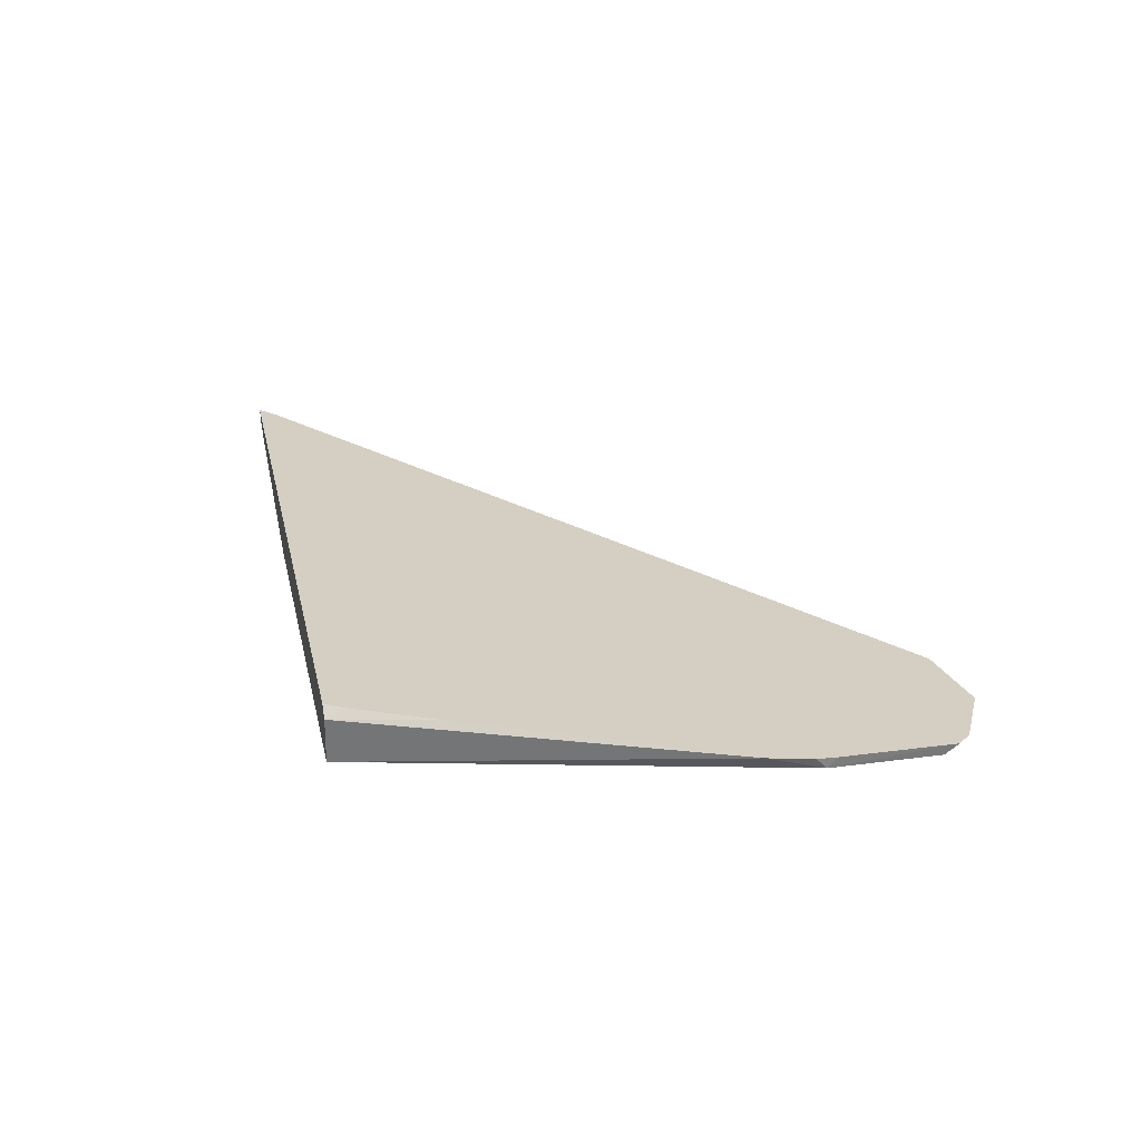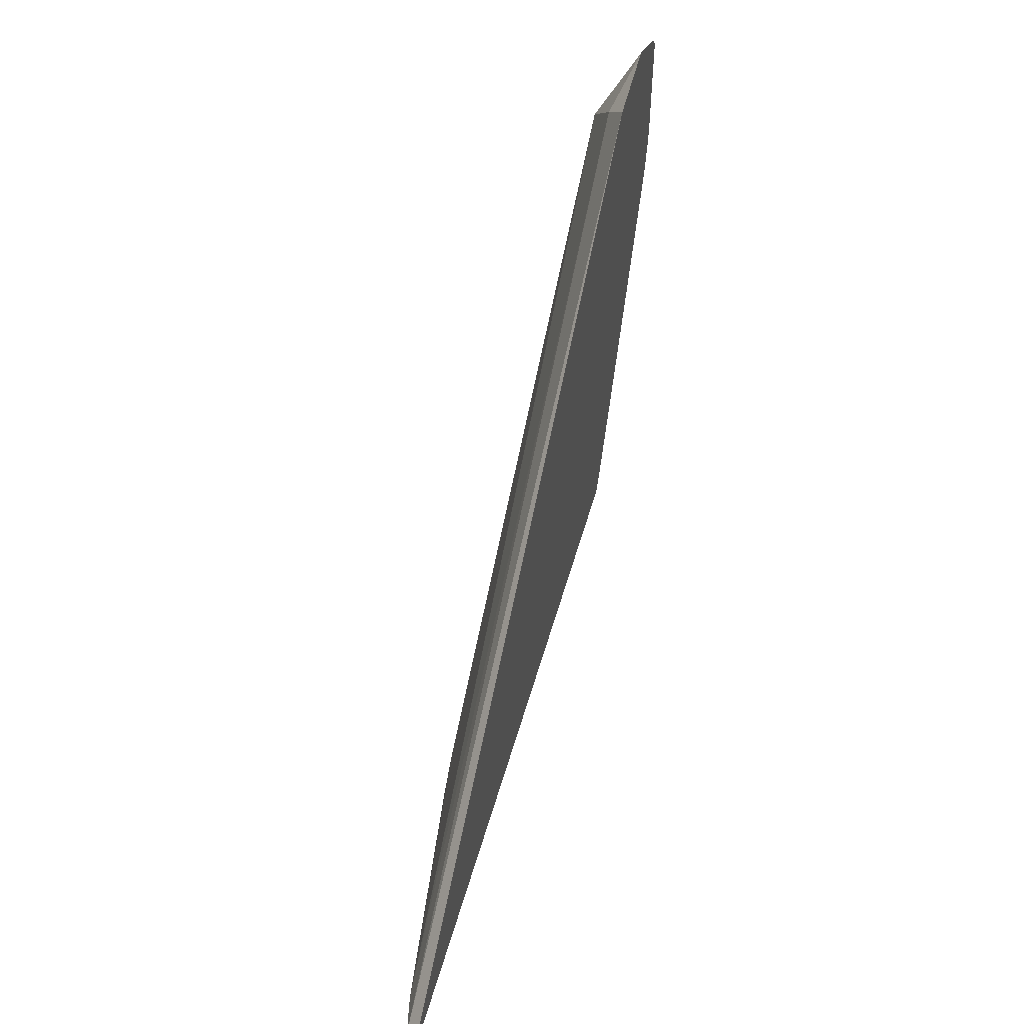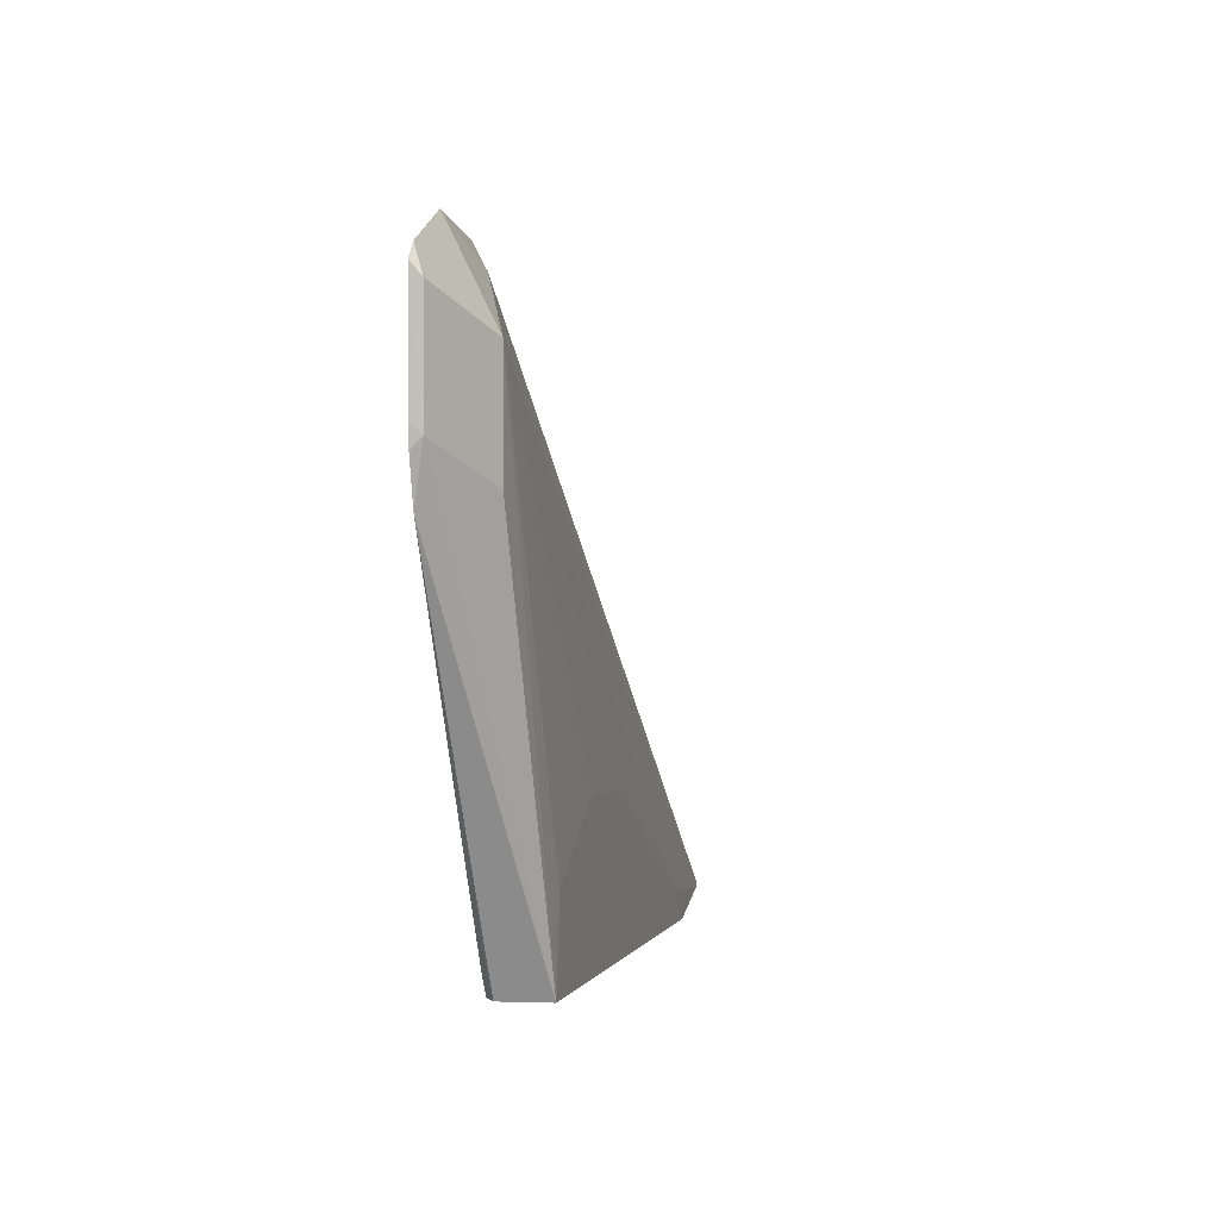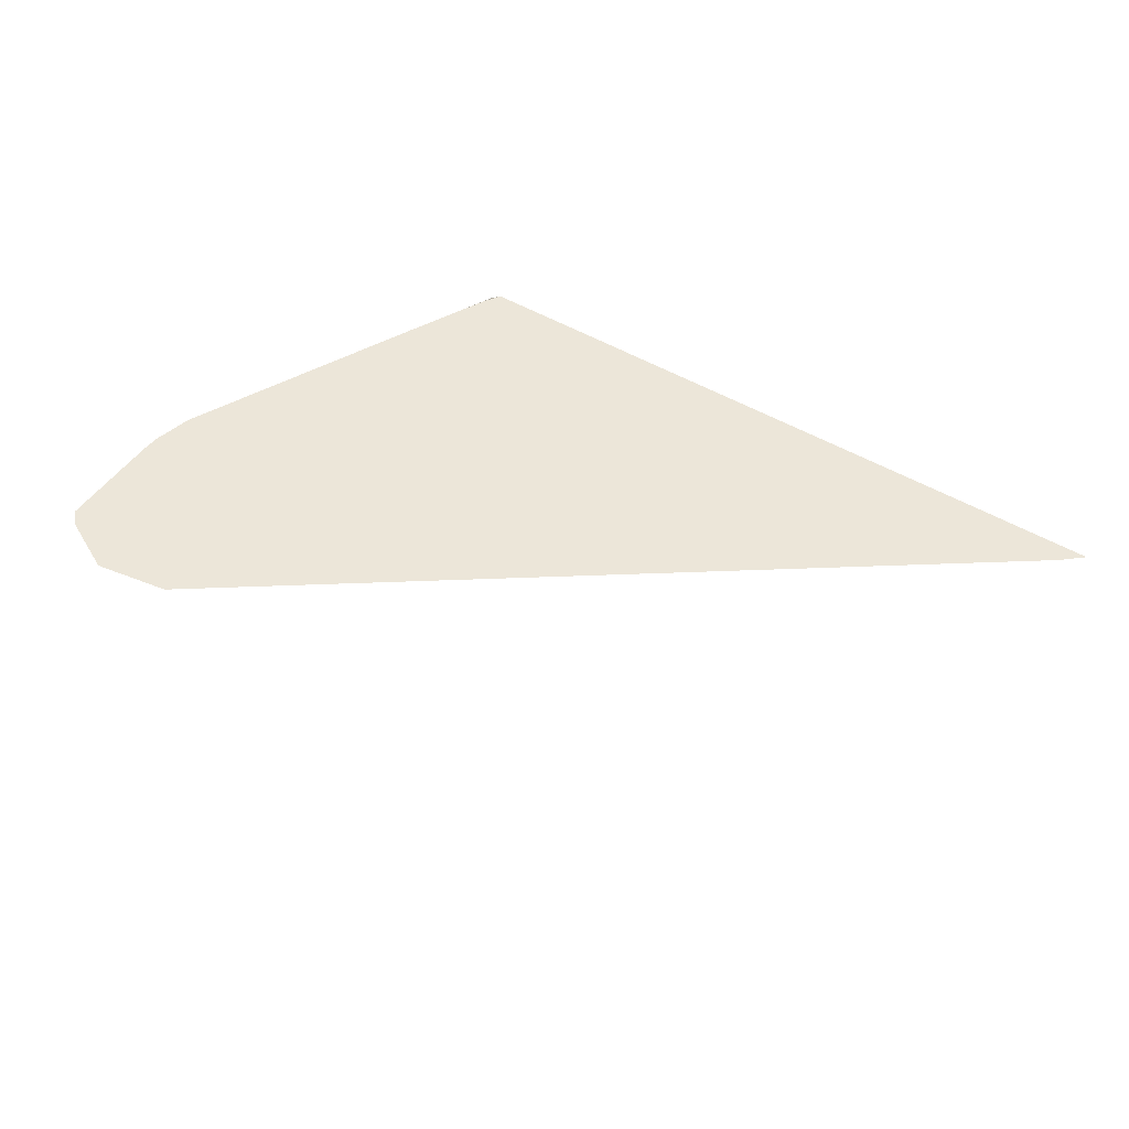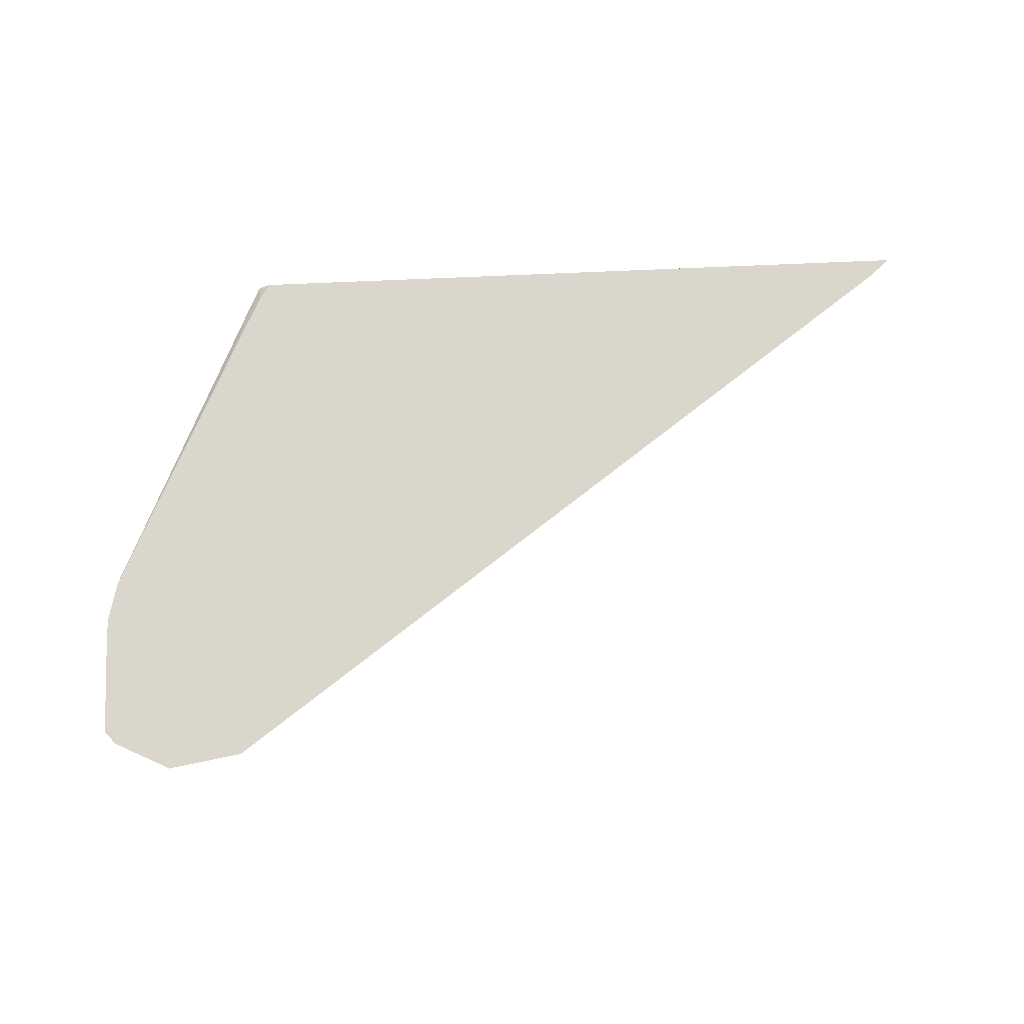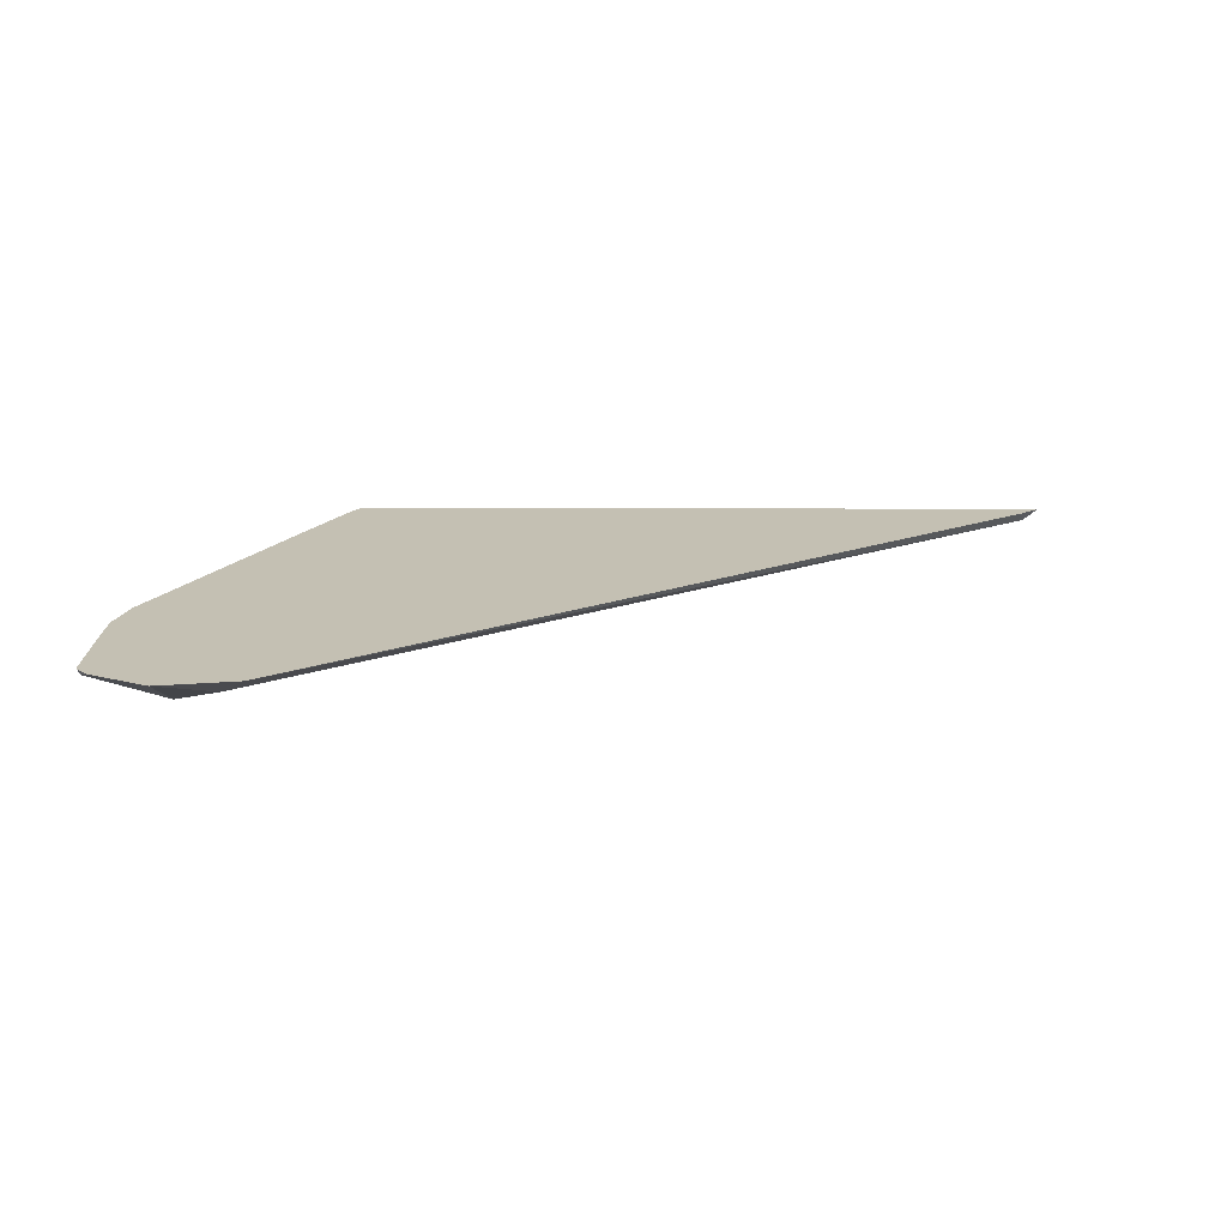
<metadata>
{"format":"obj","ext":"obj","renderer":"f3d","projection":"perspective","resolution":1024,"background":"white","views":[{"elev":25.7,"azim":-102.2,"up":"+Y"},{"elev":51.4,"azim":105.5,"up":"+Z"},{"elev":0.9,"azim":-76.5,"up":"+Z"},{"elev":49.3,"azim":33.2,"up":"+Y"},{"elev":73.7,"azim":-2.5,"up":"+Y"},{"elev":18.0,"azim":0.3,"up":"+Y"}]}
</metadata>
<code>
v -0.326 0.3005 0.2329
v -0.3242 0.2846 0.2329
v -0.3805 0.3036 0.3544
v -0.3396 0.3036 0.2681
v -0.3254 0.3036 0.2388
v -0.3216 0.3036 0.2329
v -0.3206 0.2846 0.2605
v -0.3601 0.2881 0.3961
v -0.3601 0.2881 0.3601
v -0.3841 0.3001 0.3721
v -0.17 0.2846 0.2329
v -0.3841 0.3036 0.3685
v -0.07041 0.3036 0.2329
v -0.288 0.2846 0.2812
v -0.3421 0.2971 0.4141
v -0.3601 0.3001 0.4201
v -0.3841 0.3001 0.4081
v -0.2624 0.2846 0.2812
v -0.252 0.2846 0.2789
v -0.1801 0.2846 0.2429
v -0.09101 0.2961 0.2329
v -0.08883 0.2965 0.2329
v -0.3845 0.3036 0.4123
v -0.3844 0.3036 0.375
v -0.07785 0.3036 0.2394
v -0.07622 0.2993 0.2329
v -0.3333 0.3036 0.4228
v -0.3601 0.3036 0.4271
v -0.08013 0.2984 0.2329
v -0.3707 0.3036 0.4219
v -0.3805 0.3036 0.4169
f 8 21 22
f 8 20 21
f 8 18 19
f 8 14 18
f 8 10 9
f 3 6 5
f 8 16 17
f 8 15 16
f 7 14 8
f 3 5 4
f 8 22 15
f 8 17 10
f 10 17 23
f 16 30 17
f 10 24 12
f 11 21 20
f 13 25 26
f 15 27 28
f 15 28 16
f 15 22 29
f 15 29 26
f 15 26 27
f 16 28 30
f 17 30 31
f 17 31 23
f 25 27 26
f 10 23 24
f 3 13 6
f 8 19 20
f 3 27 25
f 3 25 13
f 1 2 3
f 1 3 4
f 1 5 6
f 1 6 13
f 1 13 26
f 1 26 29
f 1 29 22
f 1 22 21
f 1 21 11
f 1 11 2
f 2 7 8
f 2 8 9
f 2 9 10
f 1 4 5
f 2 11 20
f 2 10 3
f 3 28 27
f 3 30 28
f 3 23 31
f 3 24 23
f 3 12 24
f 3 31 30
f 2 14 7
f 2 18 14
f 2 19 18
f 2 20 19
f 3 10 12

</code>
